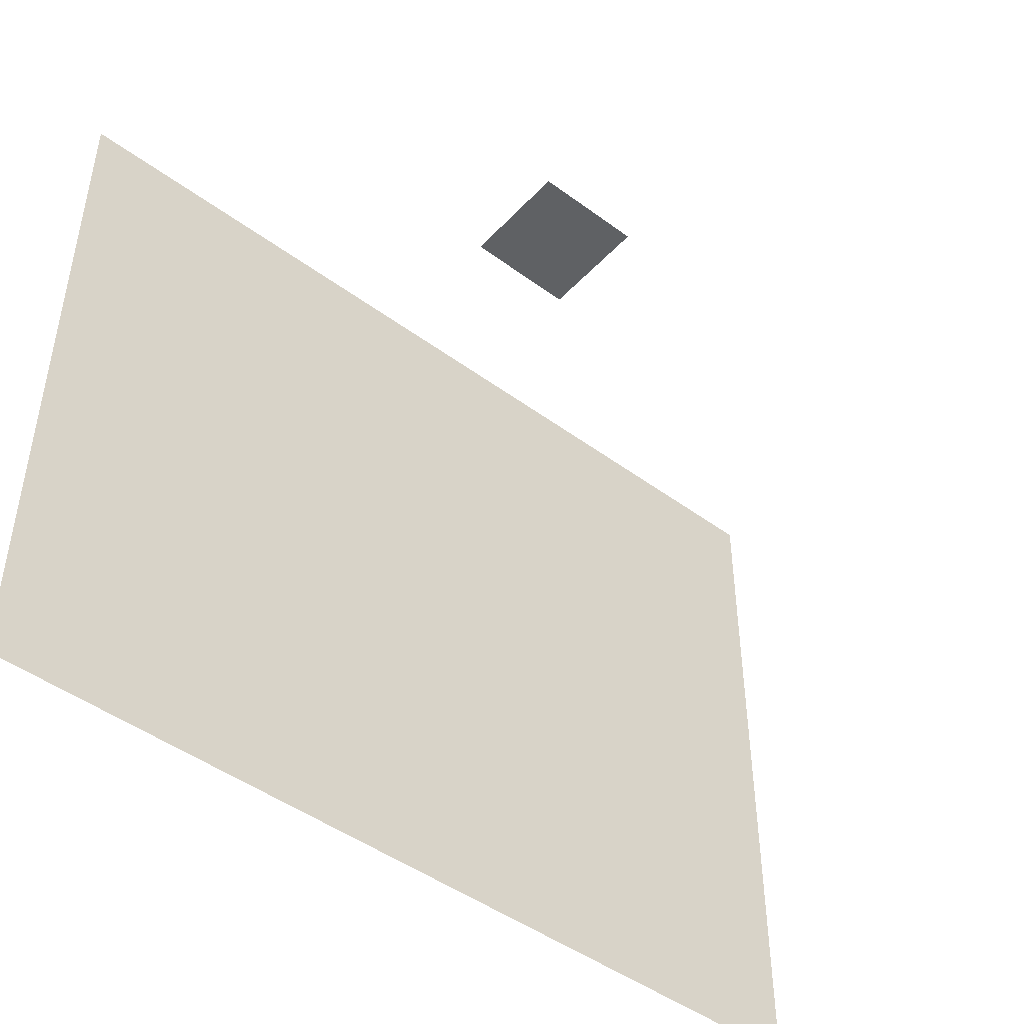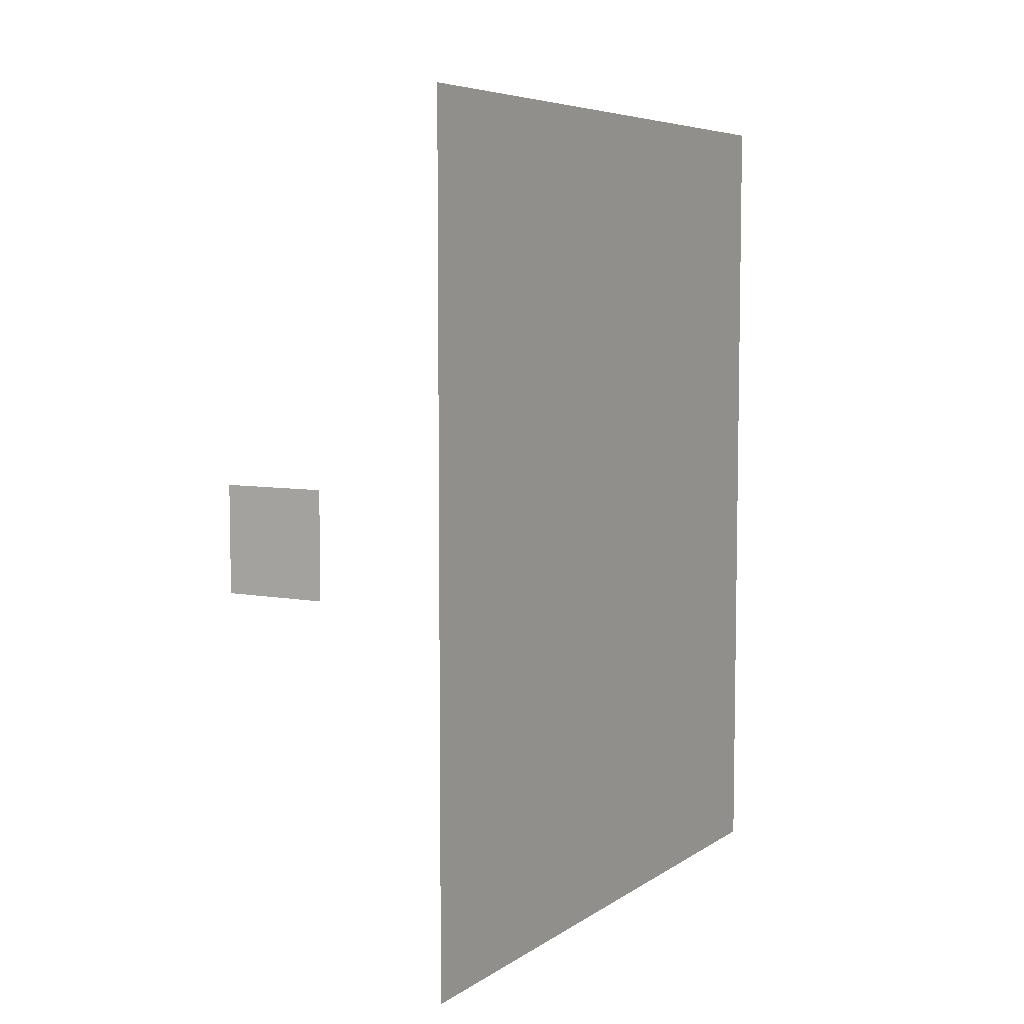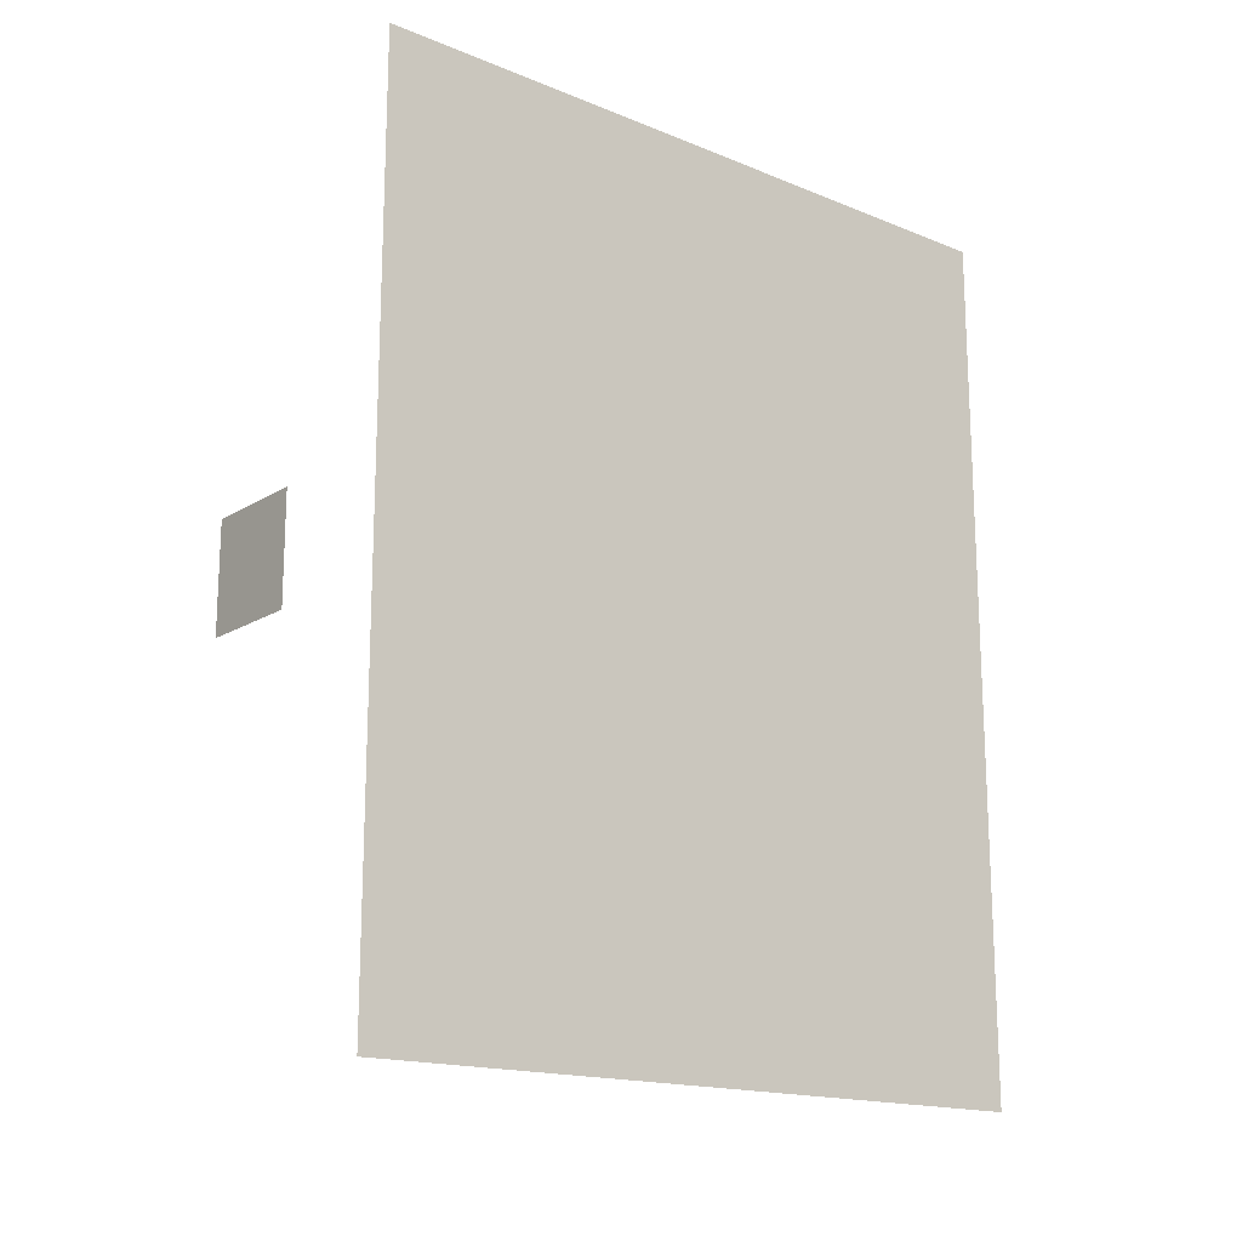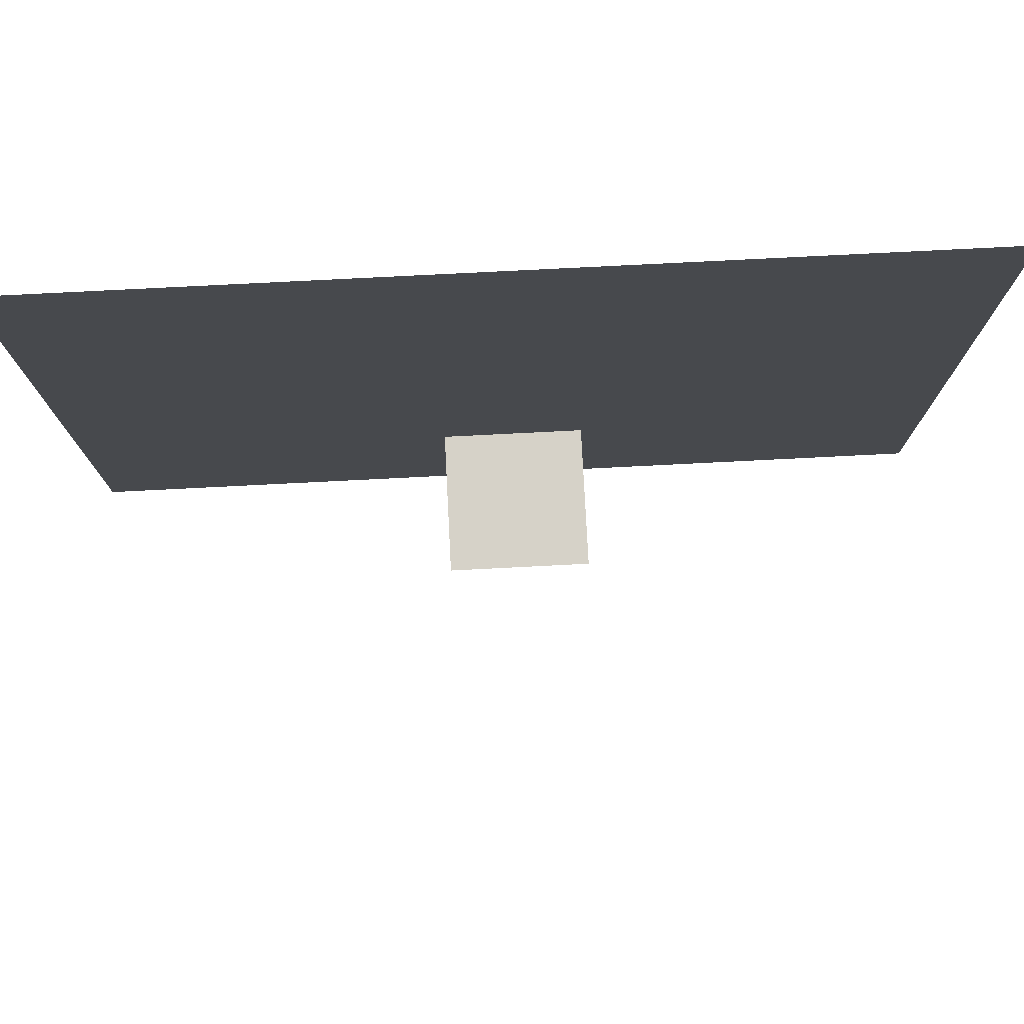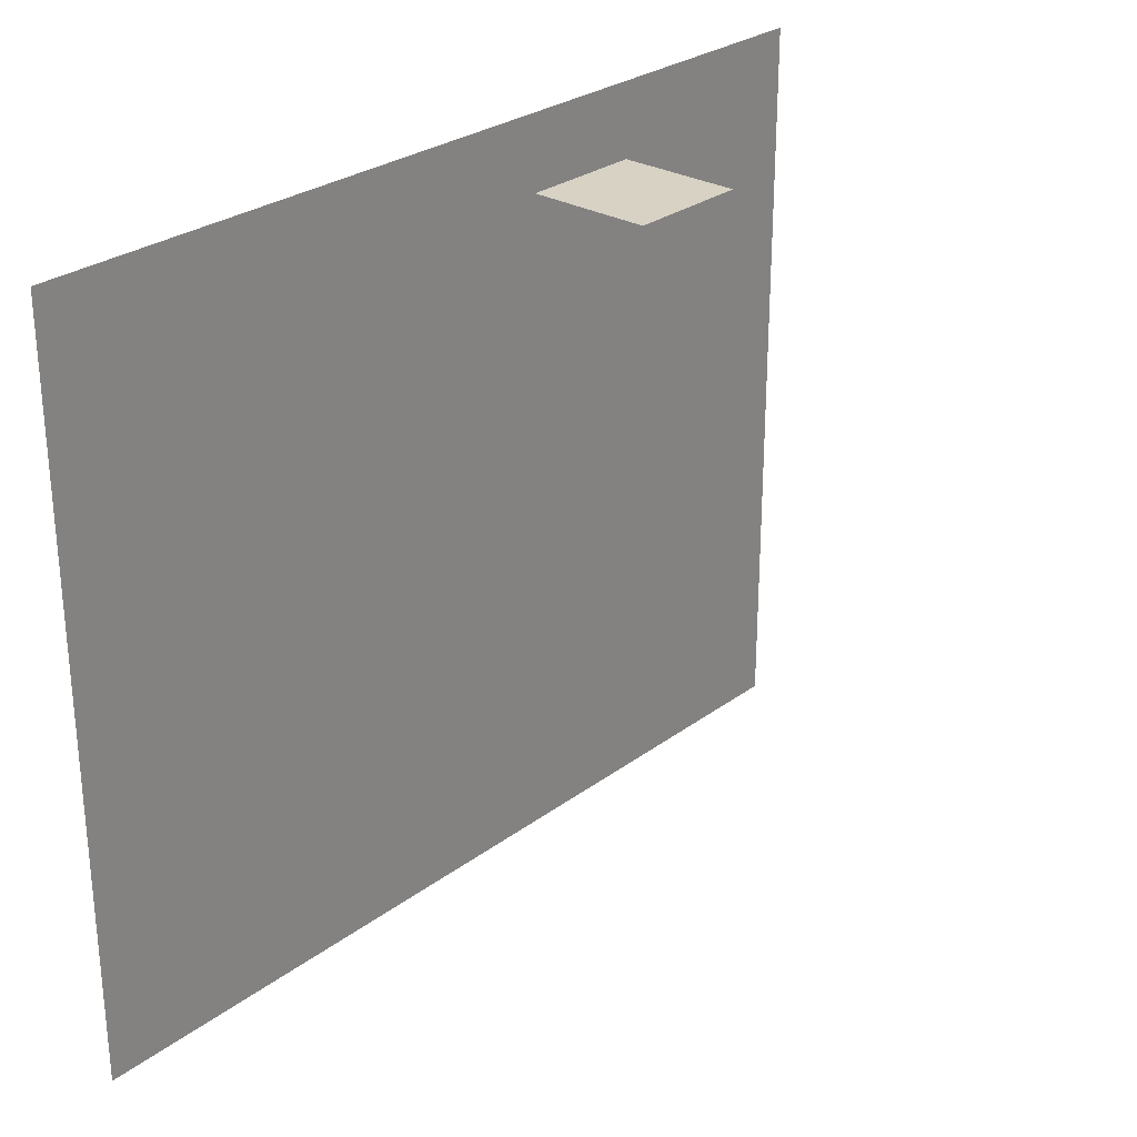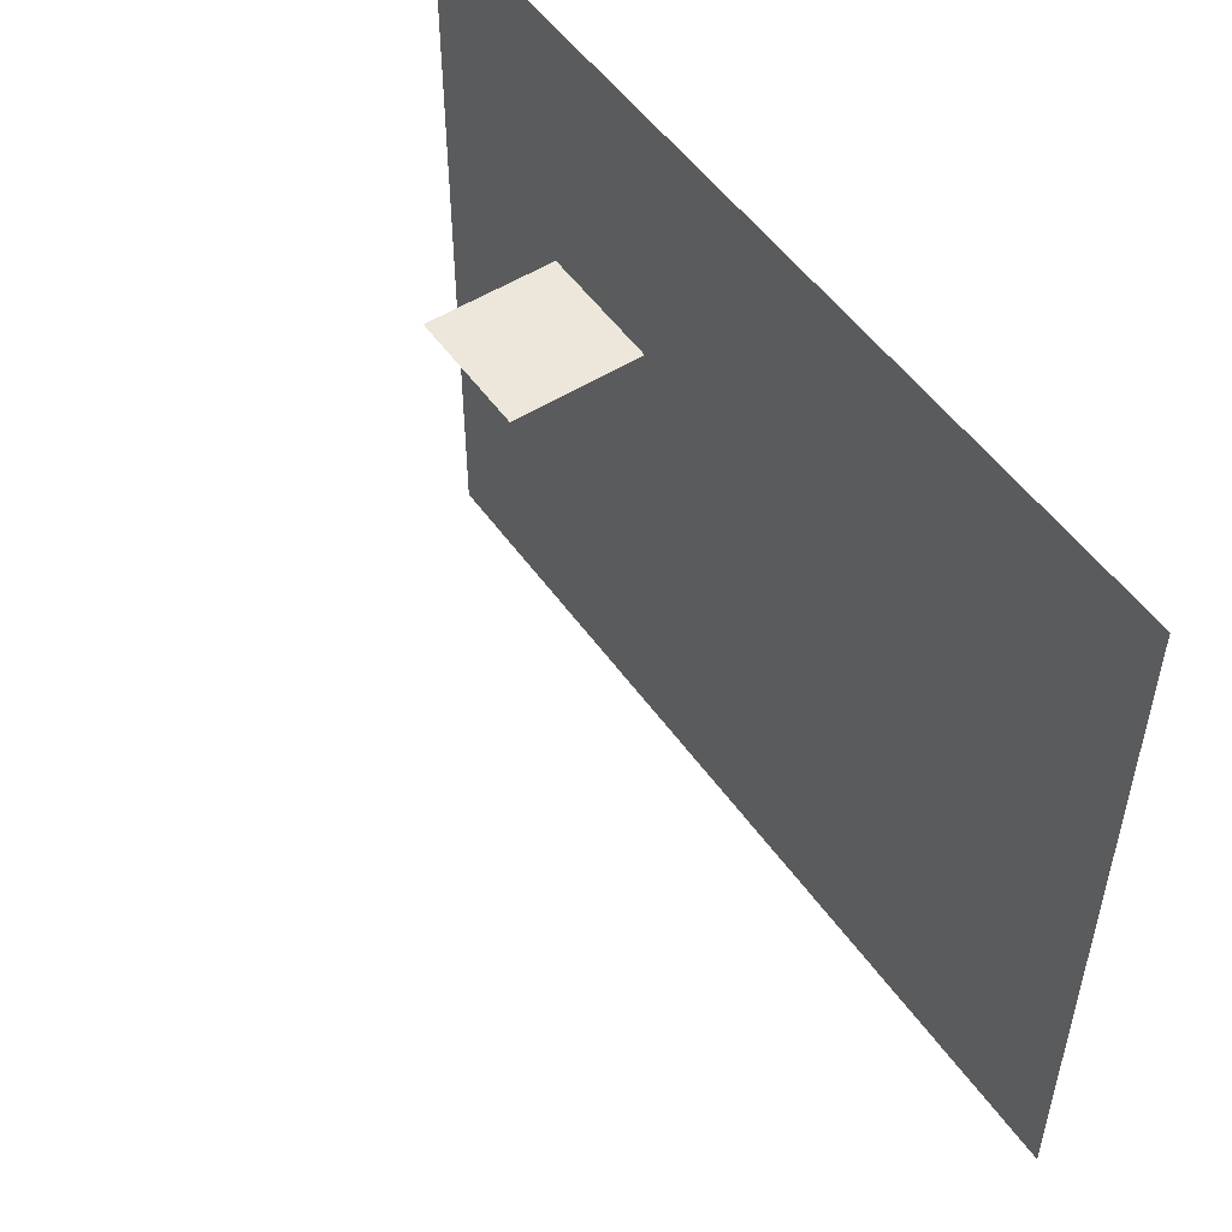
<metadata>
{"format":"obj","ext":"obj","renderer":"f3d","projection":"perspective","resolution":1024,"background":"white","views":[{"elev":-46.4,"azim":49.9,"up":"+Y"},{"elev":6.3,"azim":-150.4,"up":"+Z"},{"elev":-16.8,"azim":-129.2,"up":"+Z"},{"elev":77.6,"azim":87.1,"up":"+Y"},{"elev":27.7,"azim":41.5,"up":"+Y"},{"elev":51.9,"azim":145.7,"up":"+Y"}]}
</metadata>
<code>
o object/energy_barrier
v -56 -16 128
v -56 -16 -128
v -56 0 -128
v -56 0 128
v -56 -32 -128
v -56 -32 128
v -56 -48 128
v -56 -48 -128
v -56 -64 -128
v -56 -64 128
v -56 -80 128
v -56 -80 -128
v -56 -96 -128
v -56 -96 128
v -56 -112 128
v -56 -112 -128
v -56 -128 -128
v -56 -128 128
v -56 -144 128
v -56 -144 -128
v -56 -160 -128
v -56 -160 128
v -56 -176 128
v -56 -176 -128
v -56 -192 -128
v -56 -192 128
v -56 -208 128
v -56 -208 -128
v 16 0 16
v 16 0 -16
v -16 0 -16
v -16 0 16
f 1 2 3
f 1 3 4
f 1 4 2
f 1 2 5
f 1 5 6
f 1 6 2
f 2 6 5
f 5 6 7
f 5 7 8
f 5 8 6
f 6 8 7
f 7 8 9
f 7 9 10
f 7 10 8
f 8 10 9
f 9 10 11
f 9 11 12
f 9 12 10
f 10 12 11
f 11 12 13
f 11 13 14
f 11 14 12
f 12 14 13
f 13 14 15
f 13 15 16
f 13 16 14
f 14 16 15
f 15 16 17
f 15 17 18
f 15 18 16
f 16 18 17
f 17 18 19
f 17 19 20
f 17 20 18
f 18 20 19
f 19 20 21
f 19 21 22
f 19 22 20
f 20 22 21
f 21 22 23
f 21 23 24
f 21 24 22
f 22 24 23
f 23 24 25
f 23 25 26
f 23 26 24
f 24 26 25
f 25 26 27
f 25 27 28
f 25 28 26
f 26 28 27
f 4 3 2
f 29 30 31
f 29 31 32

</code>
